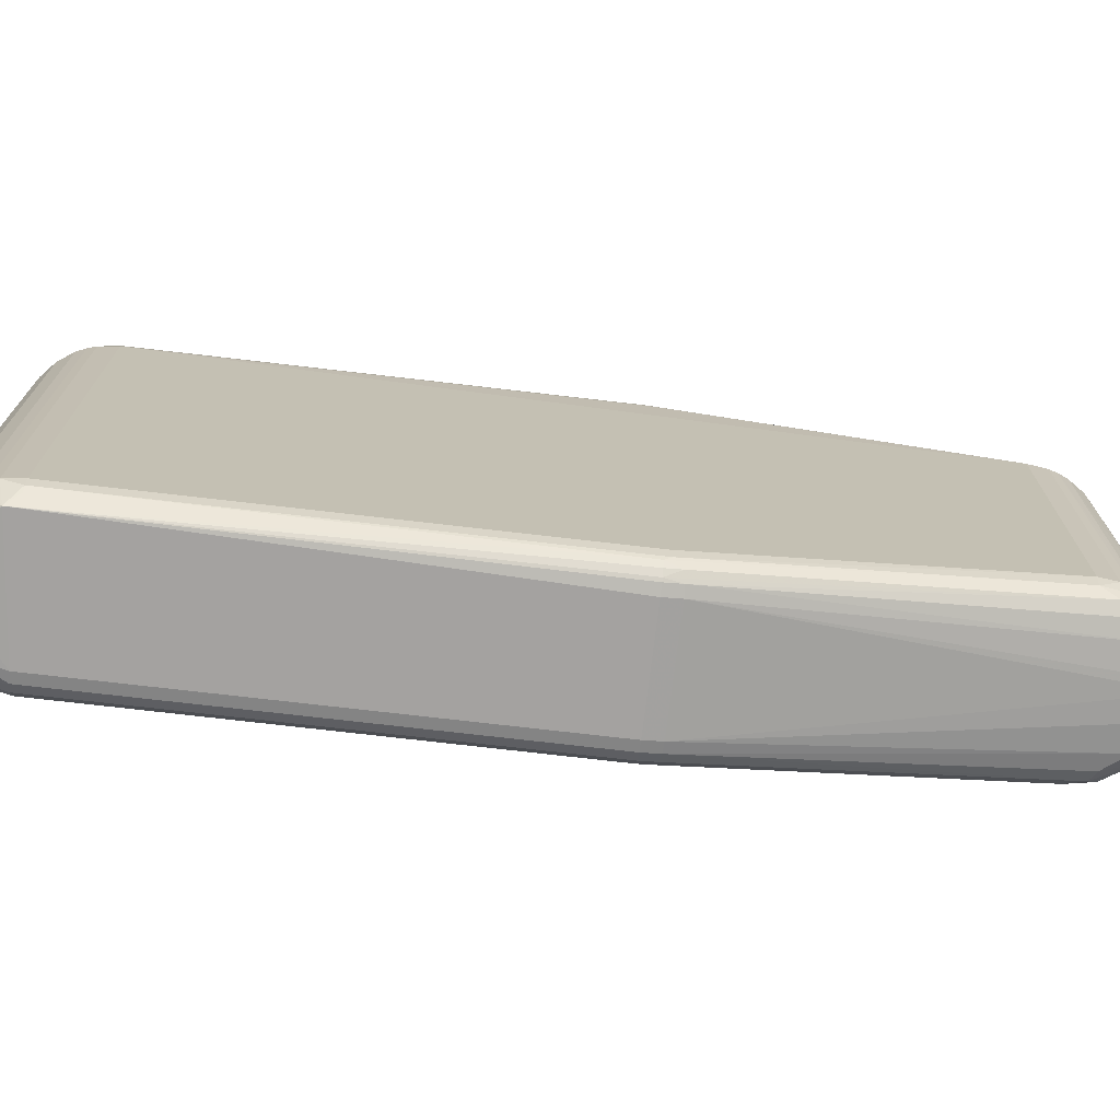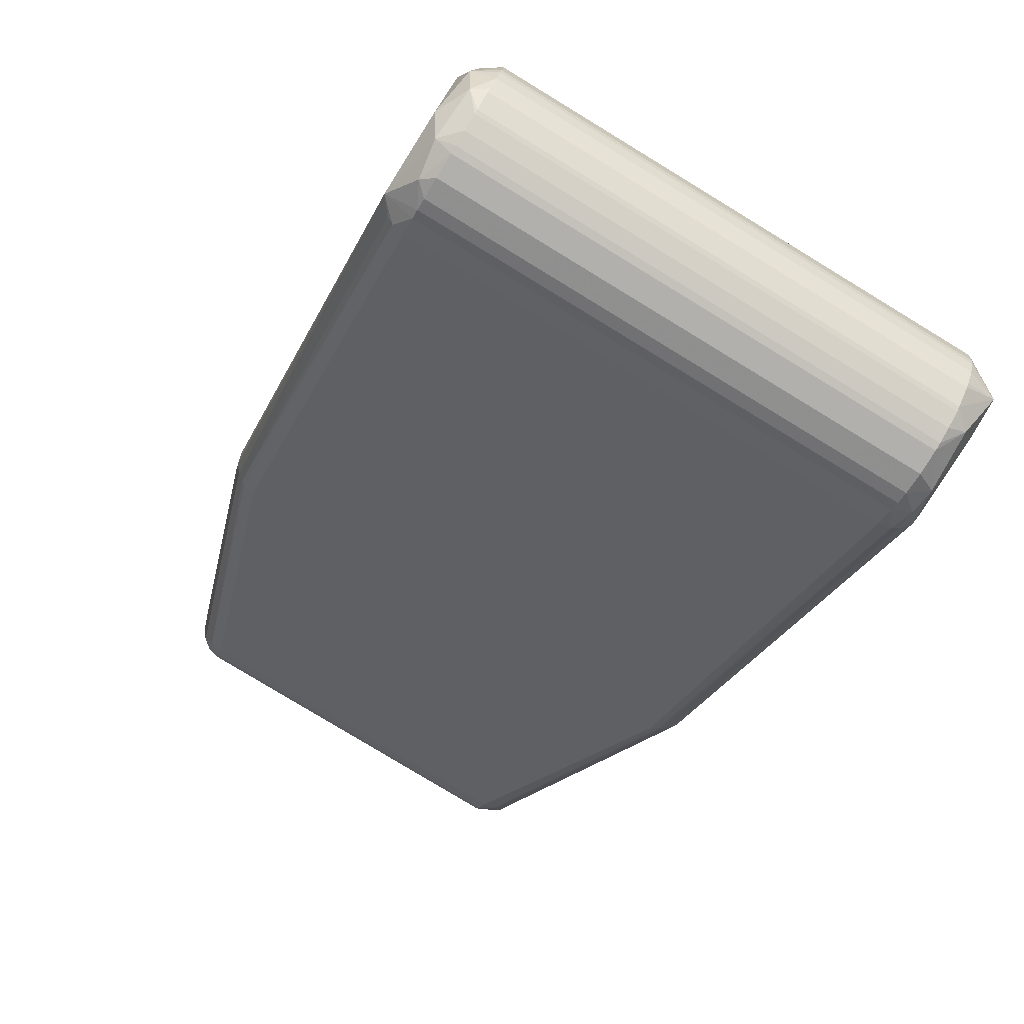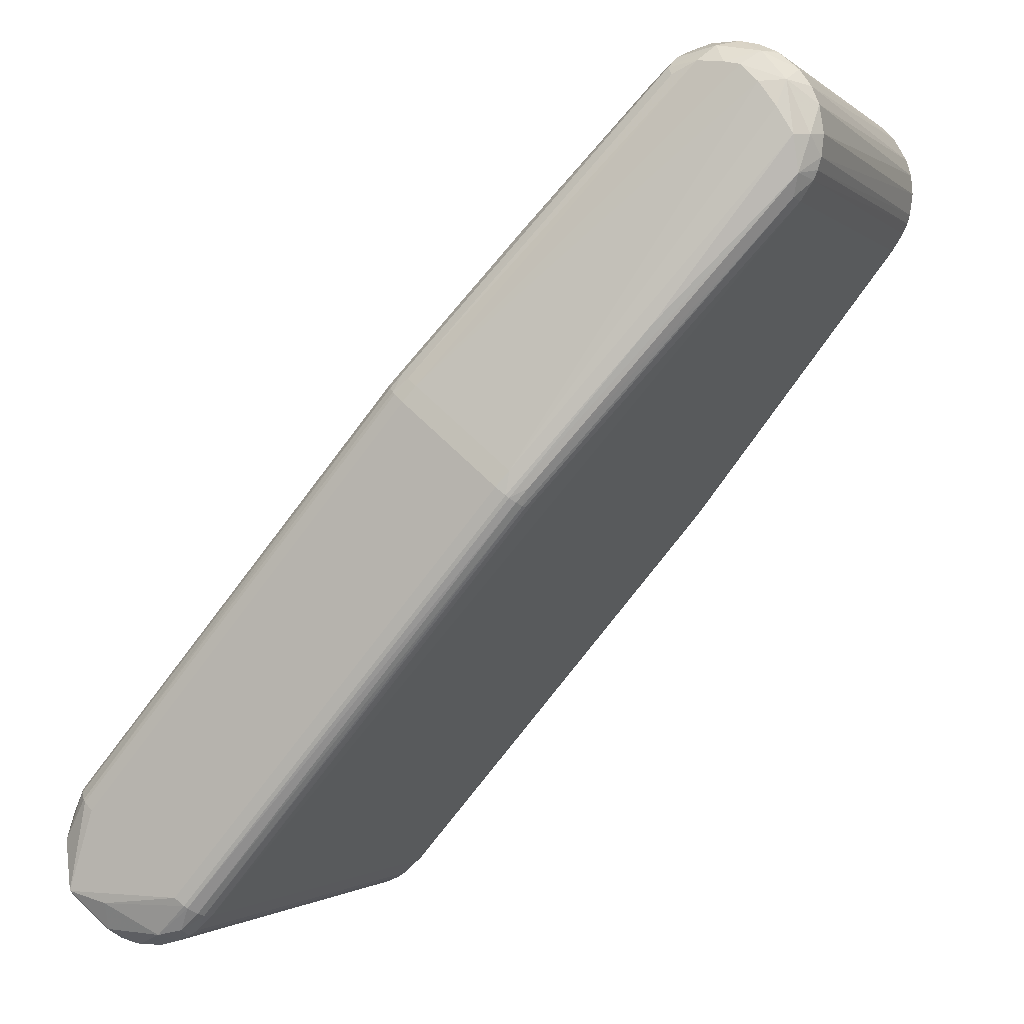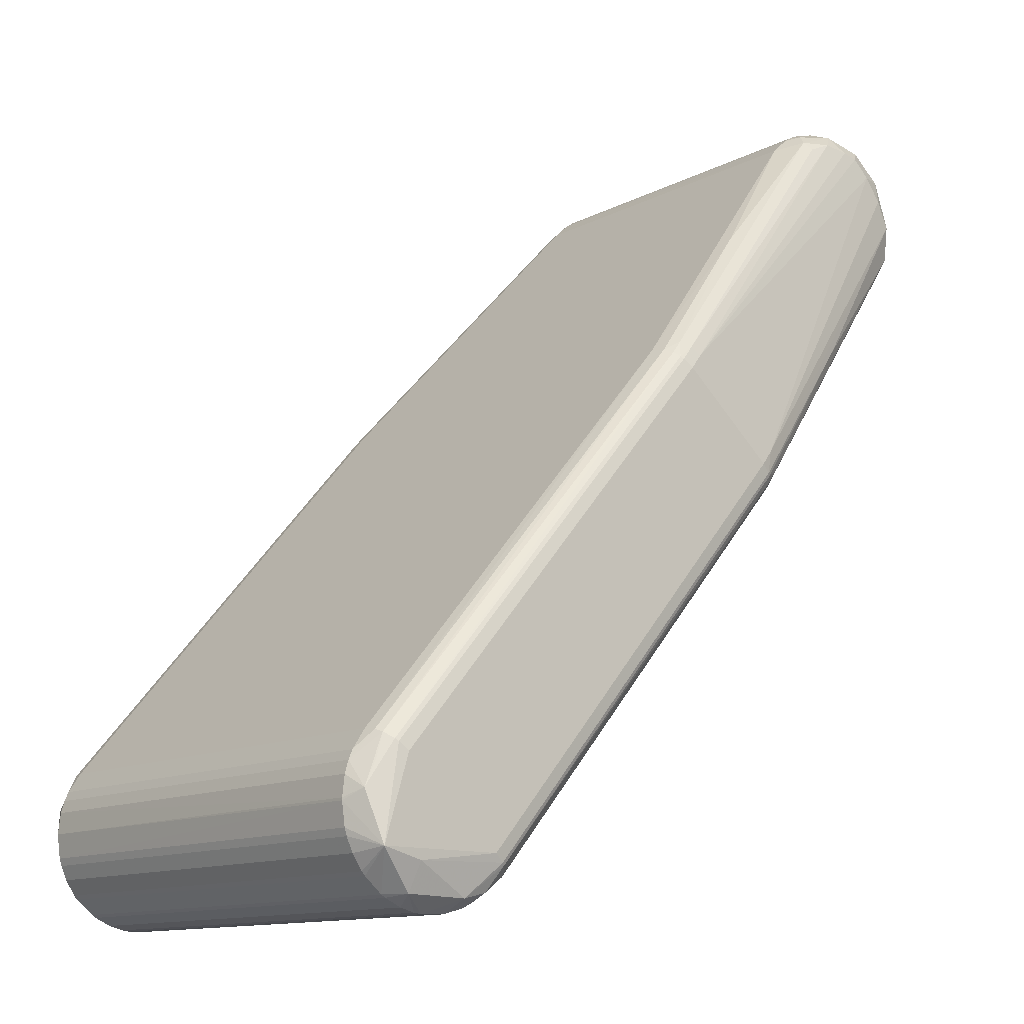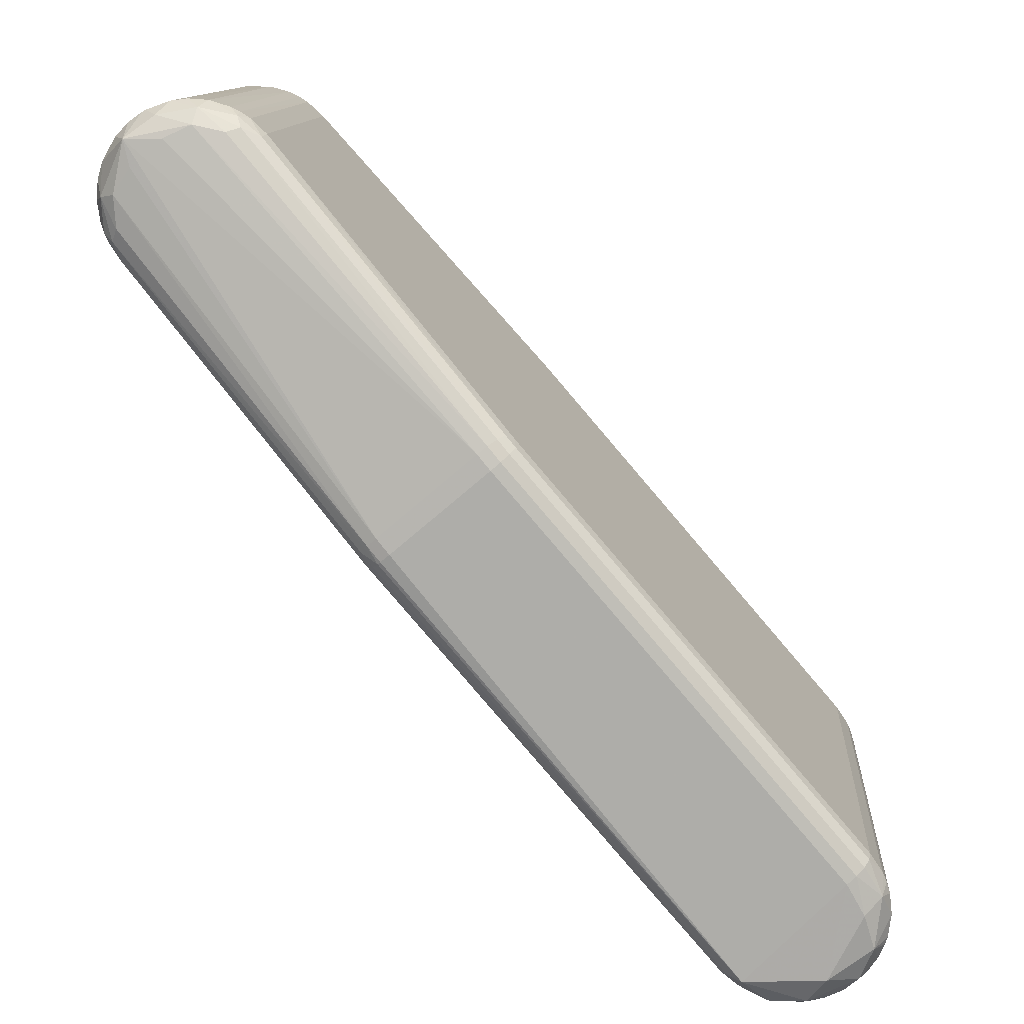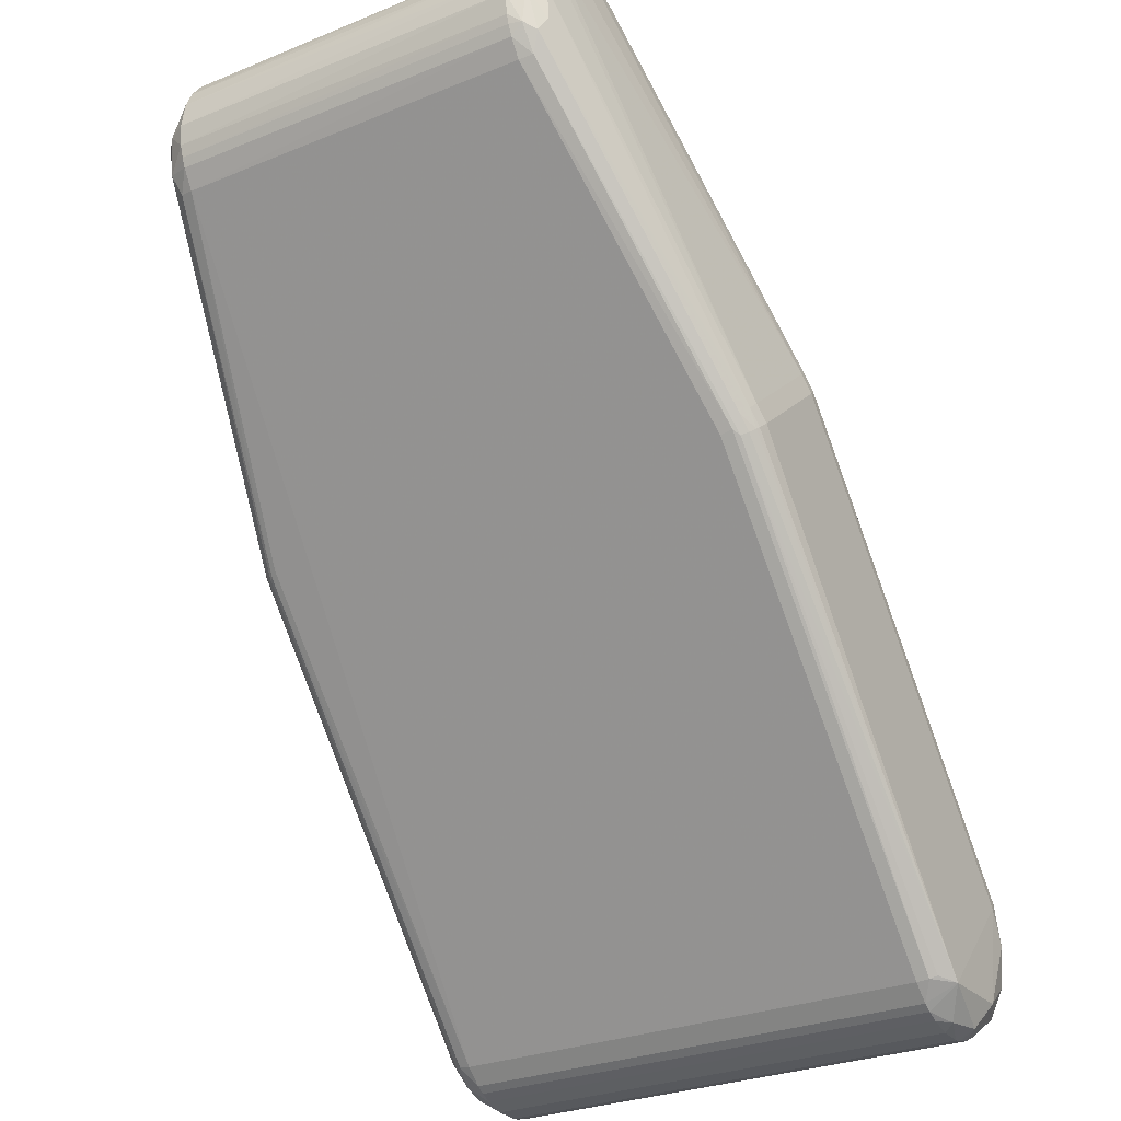
<metadata>
{"format":"obj","ext":"obj","renderer":"f3d","projection":"perspective","resolution":1024,"background":"white","views":[{"elev":-72.7,"azim":-137.2,"up":"+Y"},{"elev":-79.9,"azim":58.7,"up":"+Z"},{"elev":-1.4,"azim":-157.6,"up":"+Z"},{"elev":-12.3,"azim":140.5,"up":"+Z"},{"elev":12.1,"azim":3.9,"up":"+Z"},{"elev":-28.2,"azim":-58.2,"up":"+Z"}]}
</metadata>
<code>
v -0.04247 -0.01155 0.04063
v -0.04173 0.01168 0.03953
v -0.04172 -0.01155 0.03952
v -0.01866 0.01755 0.02795
v -0.02555 0.01739 0.02371
v -0.01947 0.01739 0.02891
v 0.0006209 0.01555 -0.005968
v 0.0006209 -0.01545 -0.005968
v -0.000905 0.01555 -0.005931
v -0.003493 0.01555 -0.004879
v -0.003493 -0.01545 -0.004879
v -0.004559 -0.01545 -0.003901
v -0.004559 0.01555 -0.003901
v -0.004443 0.01632 -0.003802
v -0.002992 0.01664 -0.004735
v -0.0265 0.01587 0.02186
v -0.02614 0.01632 0.02155
v -0.03358 -0.01155 0.04824
v -0.0326 -0.01155 0.04732
v -0.0326 0.01165 0.04732
v -0.04301 0.01165 0.04209
v -0.04316 -0.01155 0.04329
v -0.04316 0.01165 0.04344
v 0.004422 -0.01545 -0.004055
v 0.003323 -0.01545 -0.004996
v 0.004422 0.01555 -0.004055
v -0.02531 0.01436 0.03853
v -0.03437 0.01242 0.04851
v -0.01714 0.01555 0.02925
v -0.01738 -0.0154 0.02954
v 0.004559 -0.01545 0.003901
v 0.004559 0.01555 0.003901
v -0.03376 0.01537 0.03223
v -0.02532 0.0174 0.02225
v -0.003799 0.01728 -0.003251
v -0.004234 0.01676 -0.003624
v -0.02581 0.01696 0.02183
v -0.001414 0.0168 -0.005105
v -0.04156 -0.01243 0.03966
v -0.04257 -0.01232 0.04131
v -0.04252 0.01165 0.04072
v -0.04296 -0.01155 0.04188
v -0.04278 0.01165 0.04132
v -0.03493 0.01165 0.04899
v -0.03625 0.01165 0.04935
v -0.0361 -0.01155 0.04933
v -0.03919 0.01165 0.04907
v -0.04021 0.01165 0.04859
v -0.03995 -0.01155 0.04873
v -0.03974 0.01365 0.04644
v -0.01887 0.01724 0.02938
v -0.01807 0.0174 0.02845
v -0.02473 0.01755 0.02275
v 0.003039 0.01755 0.002601
v 0.003621 0.0174 0.003098
v -0.000905 -0.01545 -0.005931
v -0.002224 -0.01545 -0.005573
v -0.002224 0.01555 -0.005573
v -0.00295 0.01555 -0.005225
v -0.03366 0.01165 0.0483
v -0.03421 -0.01155 0.04865
v 0.004443 -0.01622 0.003802
v 0.00536 -0.01545 0.002697
v -0.04289 0.01165 0.04519
v -0.04305 -0.01155 0.04455
v -0.04273 -0.01155 0.04563
v 0.001099 -0.01545 -0.005898
v 0.001099 0.01555 -0.005898
v 0.003323 0.01555 -0.004996
v 0.002031 0.01555 -0.005646
v 0.002031 -0.01545 -0.005646
v 0.00305 -0.01545 -0.005167
v 0.00305 0.01555 -0.005167
v 0.004443 0.01632 0.003802
v -0.0173 0.01643 0.02912
v 0.00536 0.01555 0.002697
v 0.004683 0.01684 0.002222
v -0.03401 0.01306 0.04782
v -0.0179 0.01728 0.0286
v -0.04182 0.0135 0.04322
v -0.04199 0.01306 0.04099
v -0.04264 0.01274 0.04326
v -0.04156 0.01253 0.03966
v -0.02605 0.01655 0.02163
v -0.02549 0.01728 0.0221
v -0.003621 0.0174 -0.003098
v -0.004443 -0.01622 -0.003802
v -0.0265 -0.0154 0.02174
v -0.02645 -0.01615 0.02191
v -0.02605 -0.01645 0.02163
v -0.04278 -0.01155 0.04132
v -0.04265 -0.01264 0.04356
v 0.002306 0.01664 -0.004963
v 0.002095 0.01747 -0.003212
v 0.004619 0.01755 -0.002554
v -0.03474 -0.01155 0.04891
v -0.03424 -0.01232 0.04845
v -0.03848 -0.01155 0.04927
v -0.03802 0.01165 0.04935
v -0.03967 0.01274 0.04842
v -0.0369 0.01274 0.04897
v -0.03737 -0.01155 0.04942
v -0.03658 -0.01264 0.04896
v -0.03595 0.0135 0.04799
v -0.03438 0.0135 0.0473
v -0.03421 0.01165 0.04865
v -0.04129 0.01304 0.04654
v -0.00295 -0.01545 -0.005225
v -0.04101 -0.01337 0.04709
v -0.04188 -0.01155 0.04712
v 0.004633 0.01555 -0.003812
v 0.005264 0.01555 -0.002879
v 0.005264 -0.01545 -0.002879
v 0.004633 -0.01545 -0.003812
v 0.004234 0.01676 0.003624
v 0.005618 0.01555 0.002107
v 0.0054 0.01675 0.0005618
v 0.0058 0.01555 -0.001536
v 0.005999 0.01555 -0.000103
v 0.005999 -0.01545 -2.245e-05
v 0.0058 -0.01545 -0.001536
v 0.003799 0.01728 0.003251
v -0.04085 0.01365 0.04489
v -0.02653 0.01682 0.02268
v -0.003039 0.01755 -0.002601
v -0.03913 -0.01275 0.04849
v -0.03864 0.01357 0.04755
v -0.04106 -0.01155 0.04798
v -0.03761 0.01357 0.04778
v -0.04048 0.01165 0.04842
v -0.04169 0.01165 0.04736
v -0.04021 -0.01155 0.04859
v -0.04242 0.01165 0.0463
v -0.003212 -0.01745 -0.00391
v -0.01787 -0.01609 0.02988
v -0.03276 -0.01243 0.04719
v -0.0183 -0.01672 0.02972
v -0.01725 -0.01622 0.02915
v 0.004043 -0.01638 -0.003928
v 0.004858 -0.01692 -0.001749
v 0.005658 0.01555 -0.001997
v -0.01758 0.01696 0.02887
v -0.0183 0.01682 0.02972
v 0.005849 0.01555 0.001336
v 0.005295 -0.01654 0.001555
v -0.04195 -0.01296 0.04091
v -0.02555 -0.01729 0.02371
v -0.04169 -0.01344 0.04375
v -0.02611 -0.01714 0.02318
v -0.01947 -0.01729 0.02891
v -0.02473 -0.01745 0.02275
v -0.01866 -0.01745 0.02795
v -0.04059 -0.01355 0.04542
v -0.001486 -0.01622 -0.005612
v 0.004114 -0.01686 0.00352
v 0.004174 -0.01737 0.0005613
v -0.01758 -0.01686 0.02887
v -0.03393 -0.01296 0.04777
v -0.0386 -0.01355 0.04713
v -0.03678 -0.01344 0.04795
v -0.03478 -0.0134 0.04752
v 0.000842 -0.01659 -0.005401
v 0.002013 -0.01737 -0.003692
v 0.005658 -0.01545 -0.001997
v 0.006 0.01555 5.81e-05
v 0.005849 -0.01545 0.001336
v -0.02653 -0.01672 0.02268
v -0.02532 -0.0173 0.02225
v -0.04157 -0.0134 0.0417
v -0.01887 -0.01714 0.02938
v -0.01807 -0.0173 0.02845
v 0.003621 -0.0173 0.003098
v 0.003039 -0.01745 0.002601
v 0.005618 -0.01545 0.002107
v -0.02549 -0.01718 0.0221
v -0.004234 -0.01666 -0.003624
v -0.02581 -0.01686 0.02183
f 151 173 152
f 147 168 151
f 151 152 147
f 13 12 2
f 102 45 99
f 60 20 78
f 150 147 152
f 150 109 147
f 172 155 171
f 171 152 172
f 172 152 173
f 19 30 20
f 11 13 10
f 12 13 11
f 2 17 16
f 16 13 2
f 17 13 16
f 2 3 1
f 2 12 88
f 88 3 2
f 9 38 7
f 14 13 17
f 10 13 14
f 123 80 107
f 66 109 110
f 110 133 66
f 23 22 65
f 5 80 123
f 5 4 53
f 83 17 2
f 45 44 28
f 60 78 28
f 144 166 165
f 20 30 31
f 62 63 31
f 170 152 171
f 170 150 152
f 161 103 160
f 160 170 161
f 150 170 160
f 103 126 160
f 160 126 109
f 171 155 157
f 157 170 171
f 137 170 157
f 157 155 62
f 18 20 60
f 18 19 20
f 30 19 135
f 137 157 135
f 125 95 94
f 93 94 95
f 38 94 93
f 68 7 93
f 93 7 38
f 40 22 42
f 70 93 73
f 68 93 70
f 134 11 108
f 151 168 134
f 134 173 151
f 134 163 173
f 82 107 80
f 168 147 149
f 147 109 153
f 98 103 102
f 98 126 103
f 102 99 98
f 99 47 98
f 133 110 131
f 131 107 133
f 66 133 64
f 64 65 66
f 23 65 64
f 64 82 23
f 133 107 64
f 107 82 64
f 92 109 66
f 66 65 92
f 92 65 22
f 92 22 40
f 41 83 2
f 2 1 41
f 27 78 20
f 78 27 143
f 143 27 75
f 20 31 29
f 29 31 32
f 29 27 20
f 75 27 29
f 4 5 6
f 55 4 52
f 52 122 55
f 74 29 32
f 75 29 74
f 95 55 117
f 117 55 122
f 117 144 165
f 165 119 117
f 117 119 95
f 76 74 32
f 109 150 159
f 159 160 109
f 150 160 159
f 61 18 60
f 137 135 136
f 19 18 136
f 136 135 19
f 30 135 138
f 62 31 138
f 138 31 30
f 138 157 62
f 138 135 157
f 120 121 119
f 165 166 120
f 120 119 165
f 141 112 95
f 95 26 69
f 73 93 69
f 69 93 95
f 95 112 111
f 111 26 95
f 38 35 86
f 125 94 86
f 86 94 38
f 36 35 15
f 15 35 38
f 15 14 36
f 15 59 10
f 10 14 15
f 91 42 43
f 91 41 1
f 43 41 91
f 91 1 40
f 40 42 91
f 3 88 89
f 140 139 113
f 121 120 140
f 163 139 140
f 162 71 72
f 72 139 162
f 162 139 163
f 162 67 71
f 8 67 162
f 163 134 162
f 12 11 87
f 11 134 87
f 90 89 87
f 87 88 12
f 87 89 88
f 90 134 177
f 23 82 21
f 43 42 21
f 21 22 23
f 21 42 22
f 100 47 99
f 48 47 100
f 100 127 107
f 100 130 48
f 100 131 130
f 107 131 100
f 123 107 50
f 107 127 50
f 50 5 123
f 50 6 5
f 127 6 50
f 48 130 132
f 109 92 148
f 148 92 169
f 148 153 109
f 147 153 148
f 148 149 147
f 169 149 148
f 17 83 84
f 83 124 84
f 84 14 17
f 36 14 84
f 80 5 34
f 34 5 53
f 34 86 35
f 53 125 34
f 125 86 34
f 81 124 83
f 81 82 80
f 81 41 43
f 83 41 81
f 43 21 81
f 81 21 82
f 51 105 78
f 52 4 51
f 4 6 51
f 142 143 75
f 54 55 95
f 4 55 54
f 54 95 125
f 77 117 122
f 144 117 116
f 74 76 116
f 106 61 60
f 60 28 106
f 106 28 44
f 46 44 45
f 46 45 102
f 102 103 46
f 18 61 97
f 97 136 18
f 97 46 103
f 119 121 118
f 95 119 118
f 118 141 95
f 25 139 72
f 25 24 139
f 113 139 114
f 139 24 114
f 59 15 58
f 58 38 9
f 58 15 38
f 3 89 39
f 40 1 39
f 39 1 3
f 39 89 90
f 164 140 113
f 121 140 164
f 156 172 173
f 173 163 156
f 163 140 156
f 145 120 166
f 145 140 120
f 145 156 140
f 166 174 145
f 155 172 145
f 172 156 145
f 62 155 145
f 145 174 63
f 145 63 62
f 56 8 154
f 8 162 154
f 154 162 134
f 154 57 56
f 108 57 154
f 154 134 108
f 176 134 90
f 90 87 176
f 176 87 134
f 175 134 168
f 175 177 134
f 168 149 175
f 101 99 45
f 101 100 99
f 45 28 101
f 101 28 78
f 126 98 49
f 109 126 49
f 49 132 109
f 49 98 47
f 49 47 48
f 48 132 49
f 128 110 109
f 109 132 128
f 128 132 130
f 130 131 128
f 128 131 110
f 37 35 36
f 36 84 37
f 37 84 124
f 80 34 33
f 33 81 80
f 143 142 79
f 78 143 79
f 79 51 78
f 52 51 79
f 79 122 52
f 79 142 122
f 75 74 115
f 115 142 75
f 122 142 115
f 115 77 122
f 117 77 115
f 74 116 115
f 115 116 117
f 44 46 96
f 96 106 44
f 61 106 96
f 96 97 61
f 46 97 96
f 136 97 158
f 137 136 158
f 158 103 161
f 158 97 103
f 161 170 158
f 158 170 137
f 146 149 169
f 146 175 149
f 40 39 146
f 146 92 40
f 169 92 146
f 127 100 129
f 100 101 129
f 129 6 127
f 85 37 124
f 85 33 34
f 85 34 35
f 35 37 85
f 124 81 85
f 81 33 85
f 177 175 167
f 175 146 167
f 90 177 167
f 167 39 90
f 167 146 39
f 104 129 101
f 78 105 104
f 104 101 78
f 105 51 104
f 104 51 6
f 6 129 104
f 108 11 59
f 59 11 10
f 72 71 70
f 73 72 70
f 9 7 8
f 56 9 8
f 76 31 63
f 32 31 76
f 67 70 71
f 68 70 67
f 67 8 7
f 67 7 68
f 53 4 54
f 54 125 53
f 116 174 166
f 166 144 116
f 116 76 63
f 63 174 116
f 25 72 73
f 73 69 25
f 25 69 26
f 26 24 25
f 114 111 112
f 114 112 113
f 114 24 26
f 26 111 114
f 58 9 56
f 56 57 58
f 108 59 58
f 58 57 108
f 113 112 164
f 112 141 164
f 164 118 121
f 141 118 164

</code>
